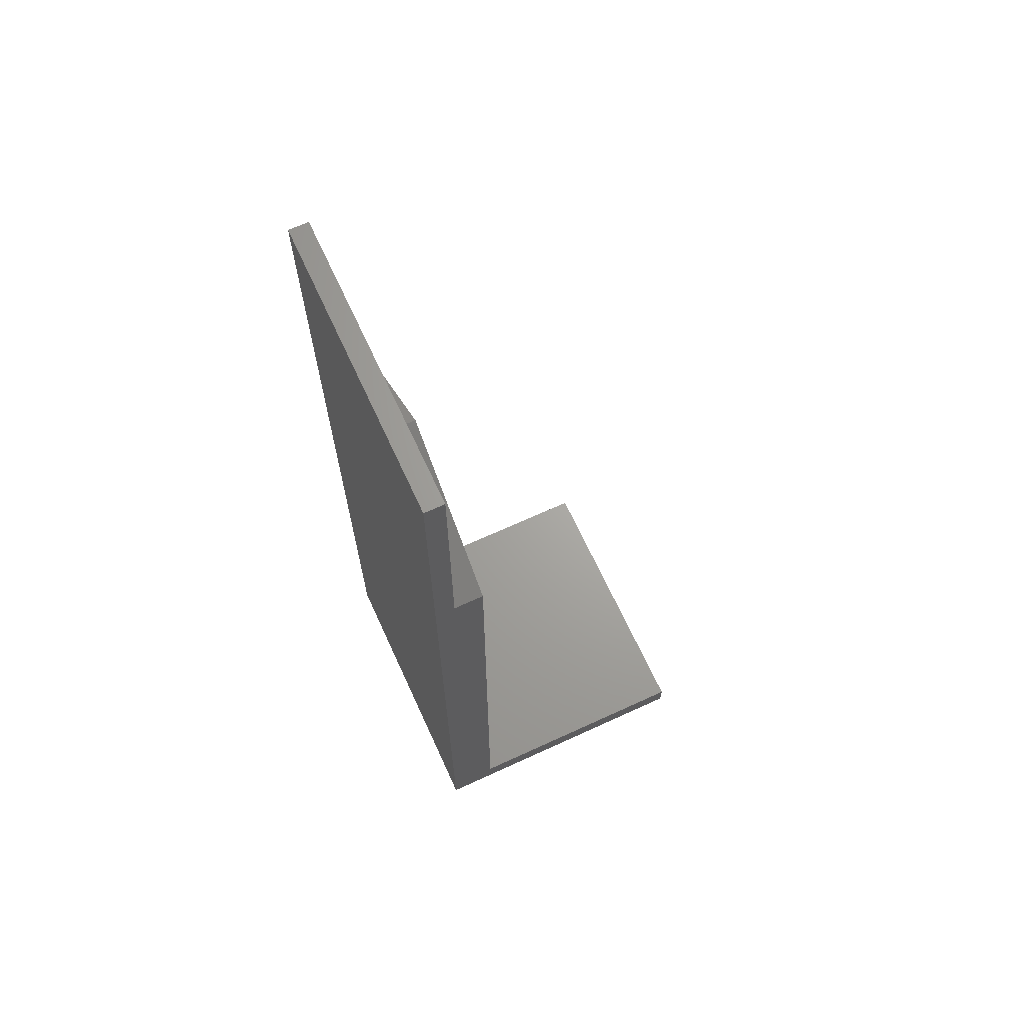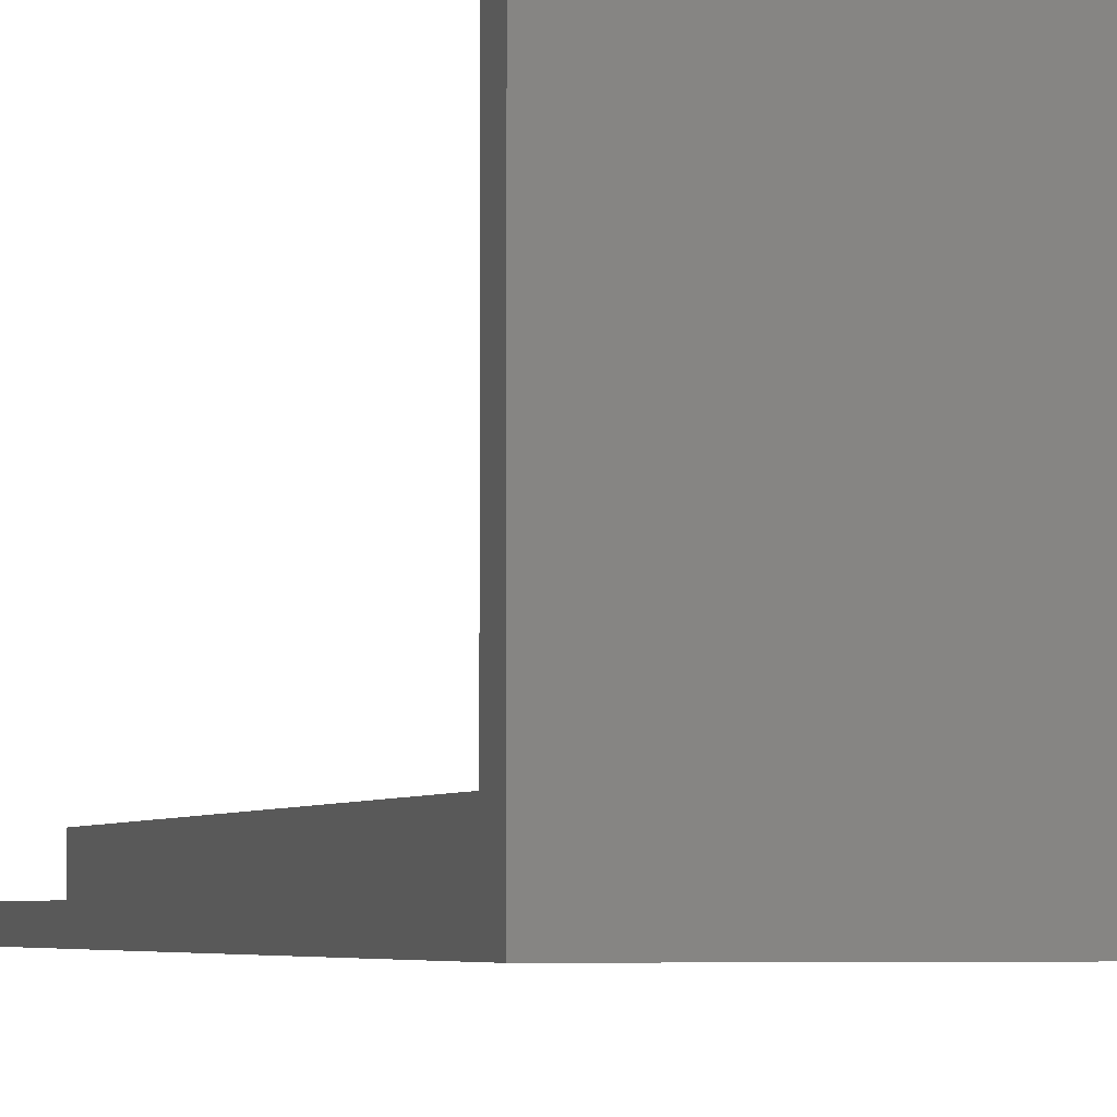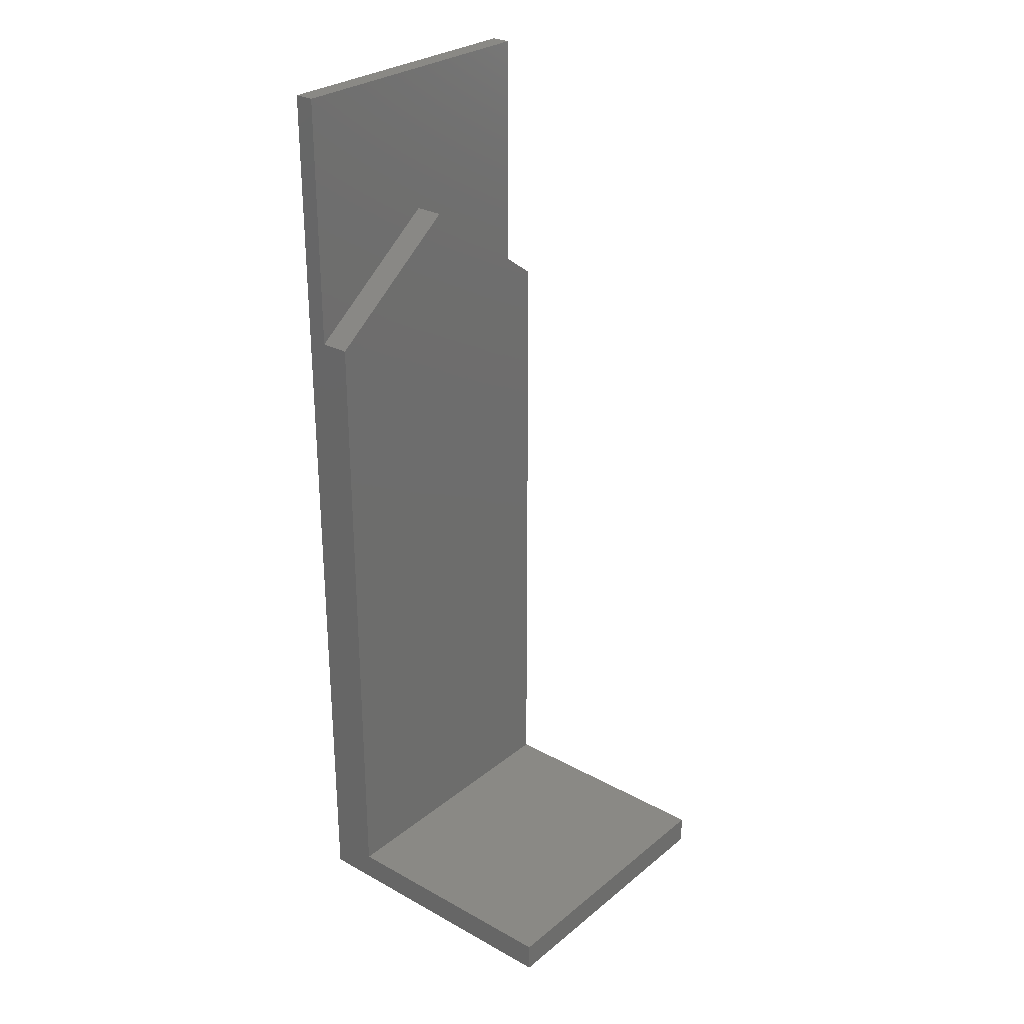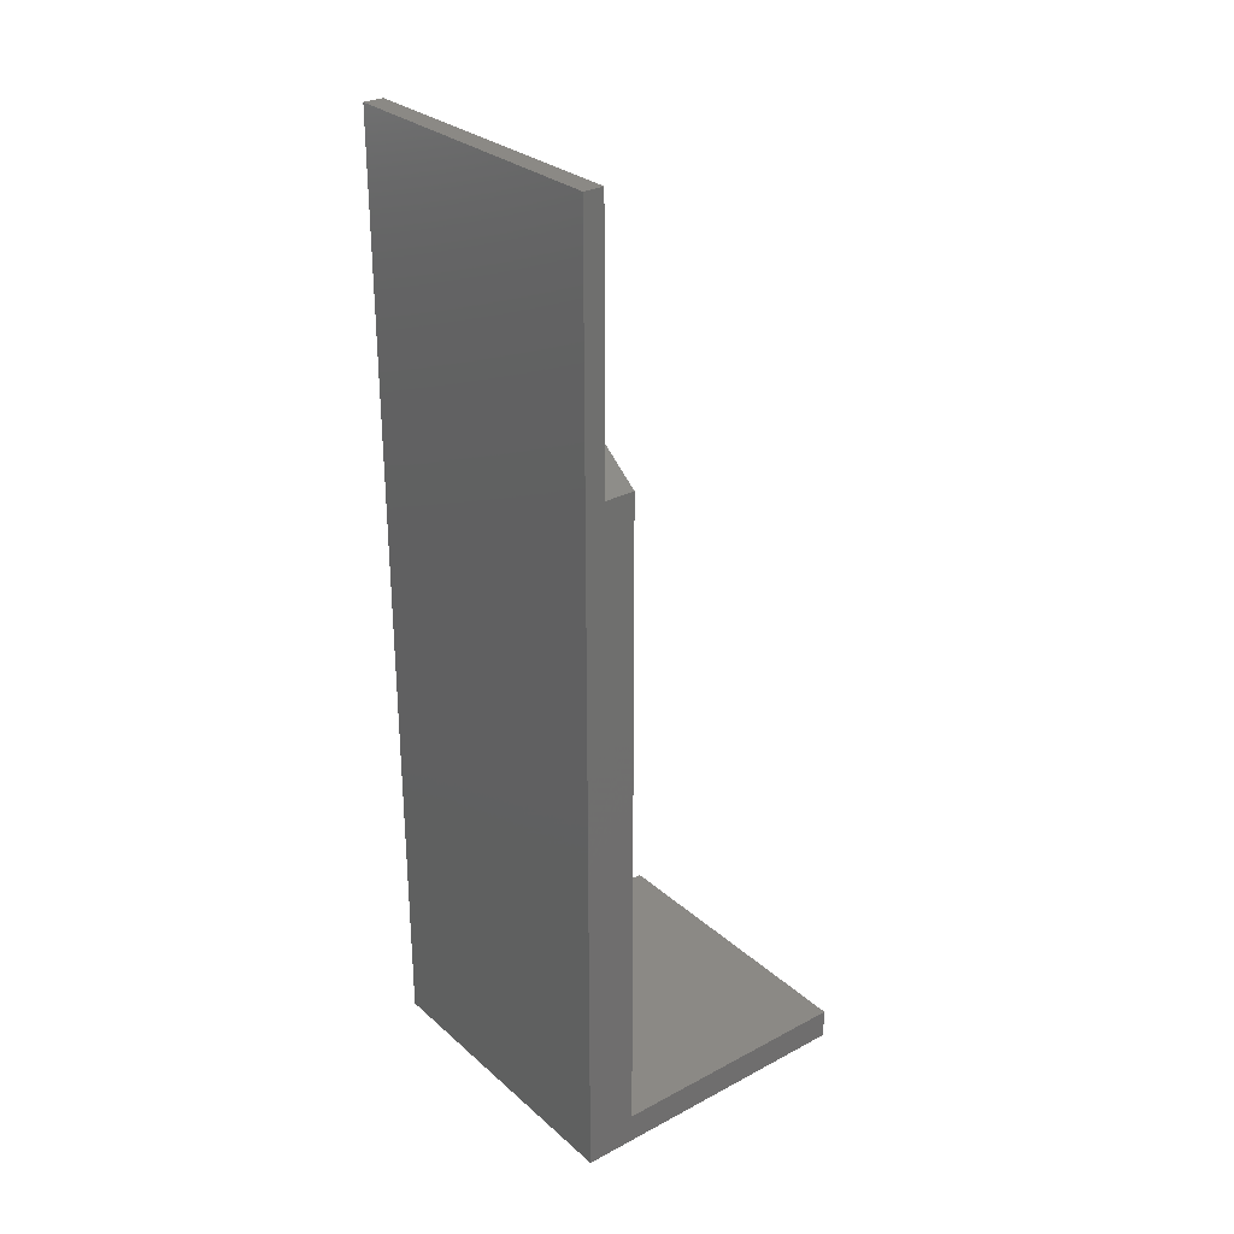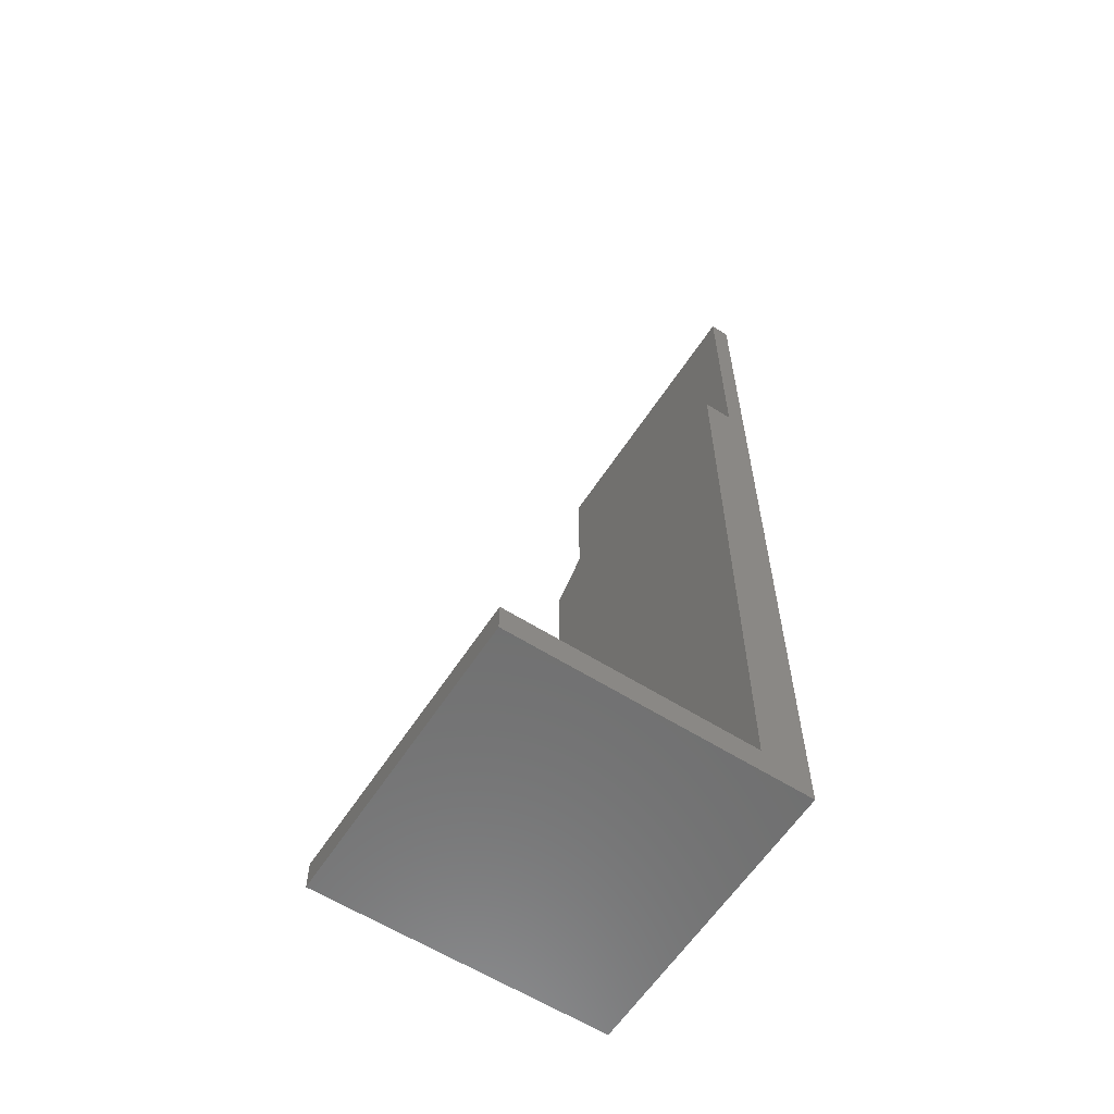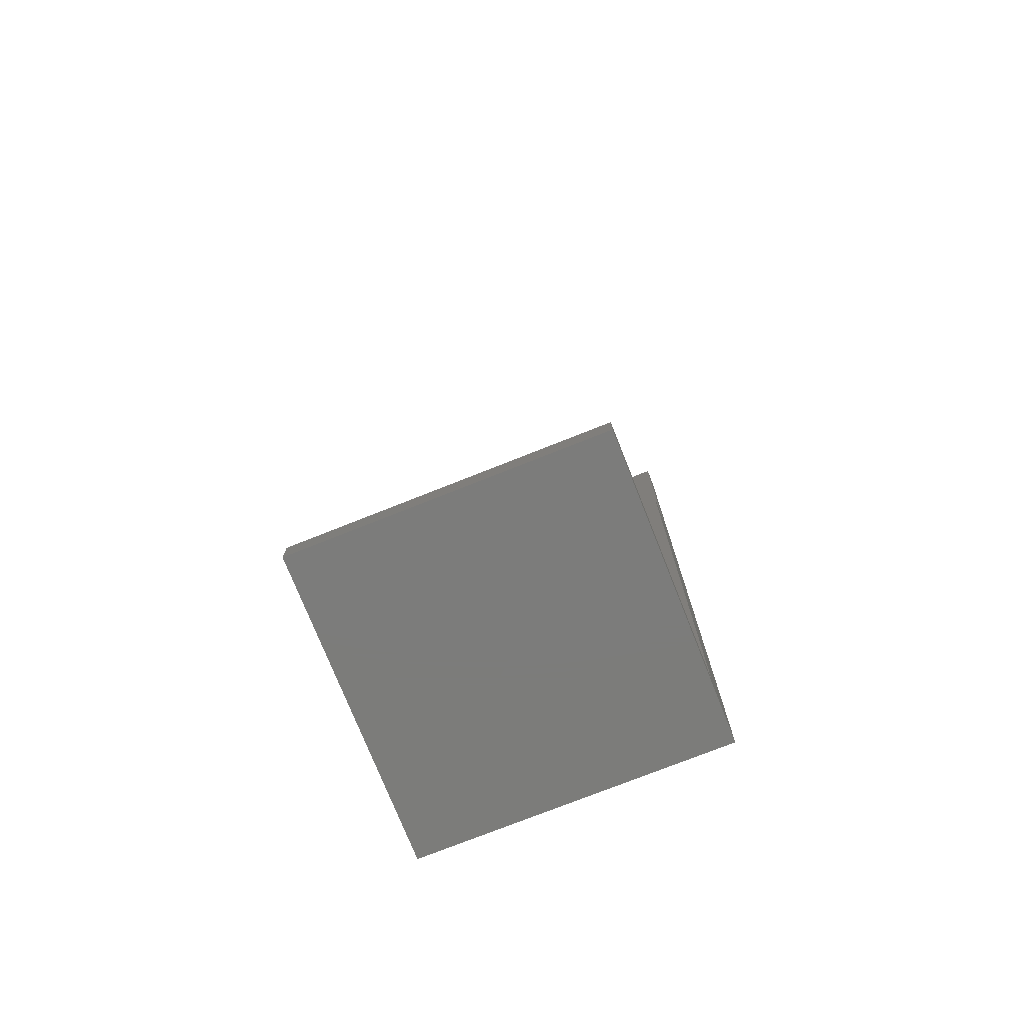
<metadata>
{"format":"stl","ext":"stl","renderer":"f3d","projection":"perspective","resolution":1024,"background":"white","views":[{"elev":67.4,"azim":-114.7,"up":"+Y"},{"elev":-3.9,"azim":-15.8,"up":"+Z"},{"elev":28.3,"azim":-50.3,"up":"+Y"},{"elev":29.1,"azim":-128.2,"up":"+Y"},{"elev":-60.5,"azim":57.1,"up":"+Y"},{"elev":-75.4,"azim":21.7,"up":"+Y"}]}
</metadata>
<code>
# stl→obj: 18 verts, 32 faces
v 30 3 3
v 1.41e-15 69.1 3
v 0 3 3
v 15 80 3
v 30 69.1 3
v 30 0 28
v 0 0 -2
v 30 0 -2
v 0 0 28
v 0 3 28
v 0 95 -2
v 1.41e-15 69.1 0
v 0 95 0
v 30 3 28
v 15 80 0
v 30 95 0
v 30 69.1 0
v 30 95 -2
f 1 2 3
f 2 1 4
f 4 1 5
f 6 7 8
f 7 6 9
f 10 7 9
f 7 10 3
f 7 3 11
f 11 3 12
f 12 3 2
f 11 12 13
f 6 10 9
f 10 6 14
f 10 1 3
f 1 10 14
f 2 15 12
f 15 2 4
f 12 16 13
f 16 12 15
f 16 15 17
f 18 7 11
f 7 18 8
f 13 18 11
f 18 13 16
f 8 1 6
f 1 8 18
f 1 18 17
f 17 18 16
f 5 1 17
f 14 6 1
f 4 17 15
f 17 4 5

</code>
